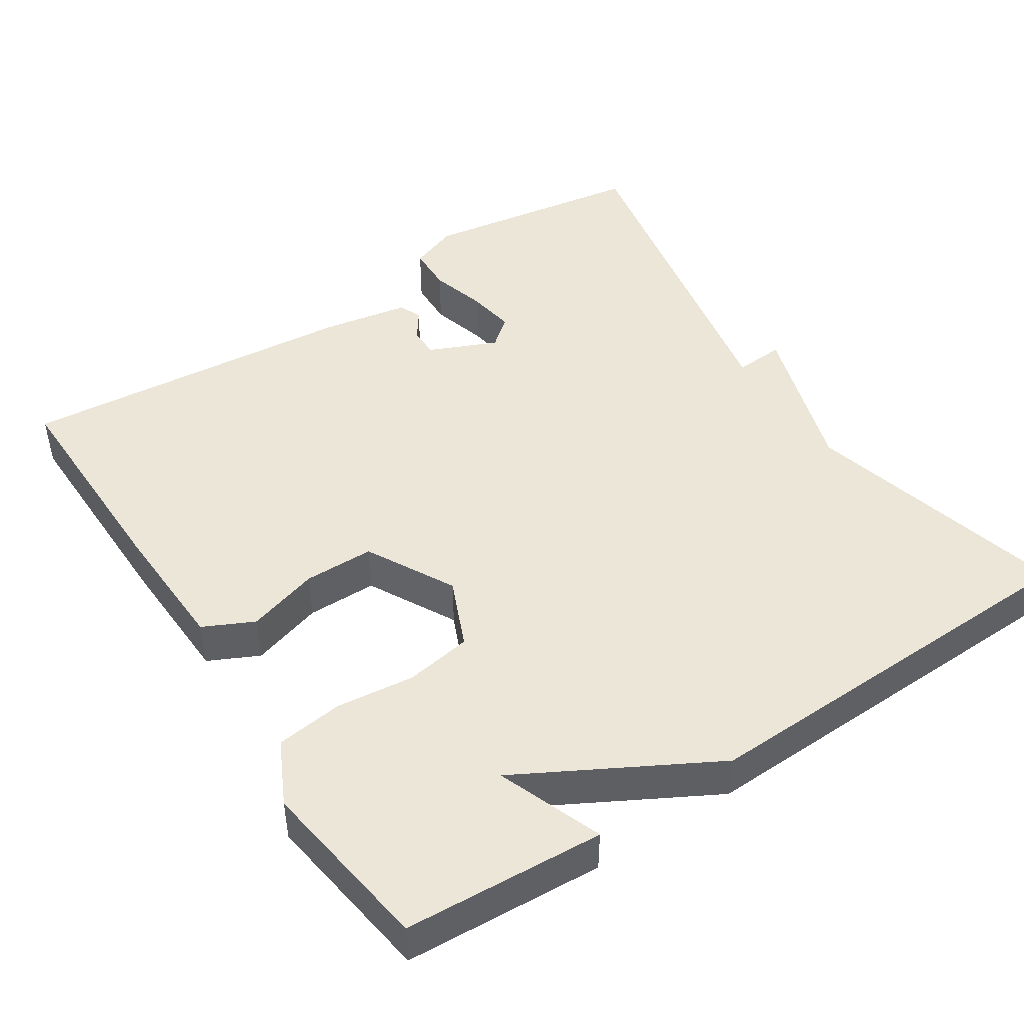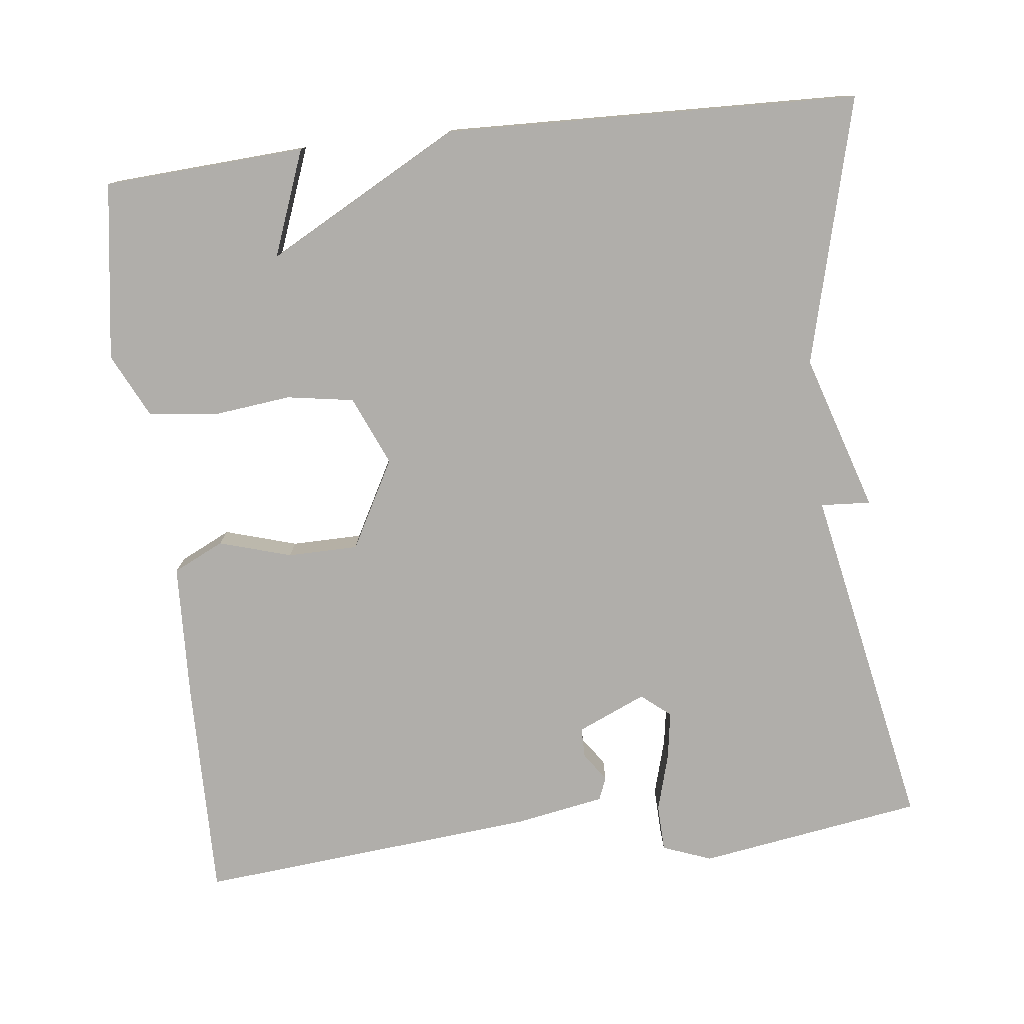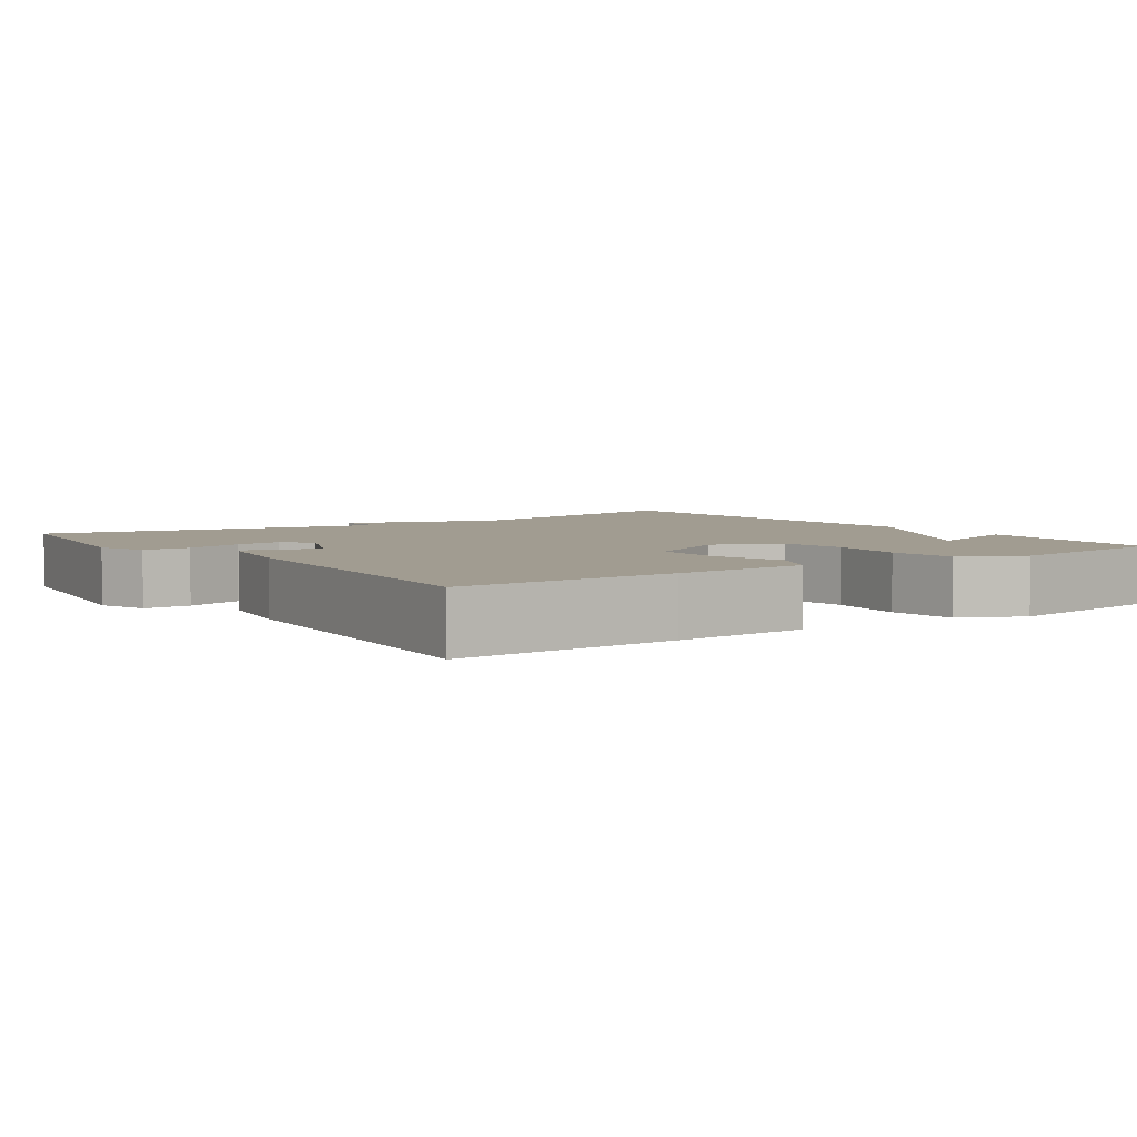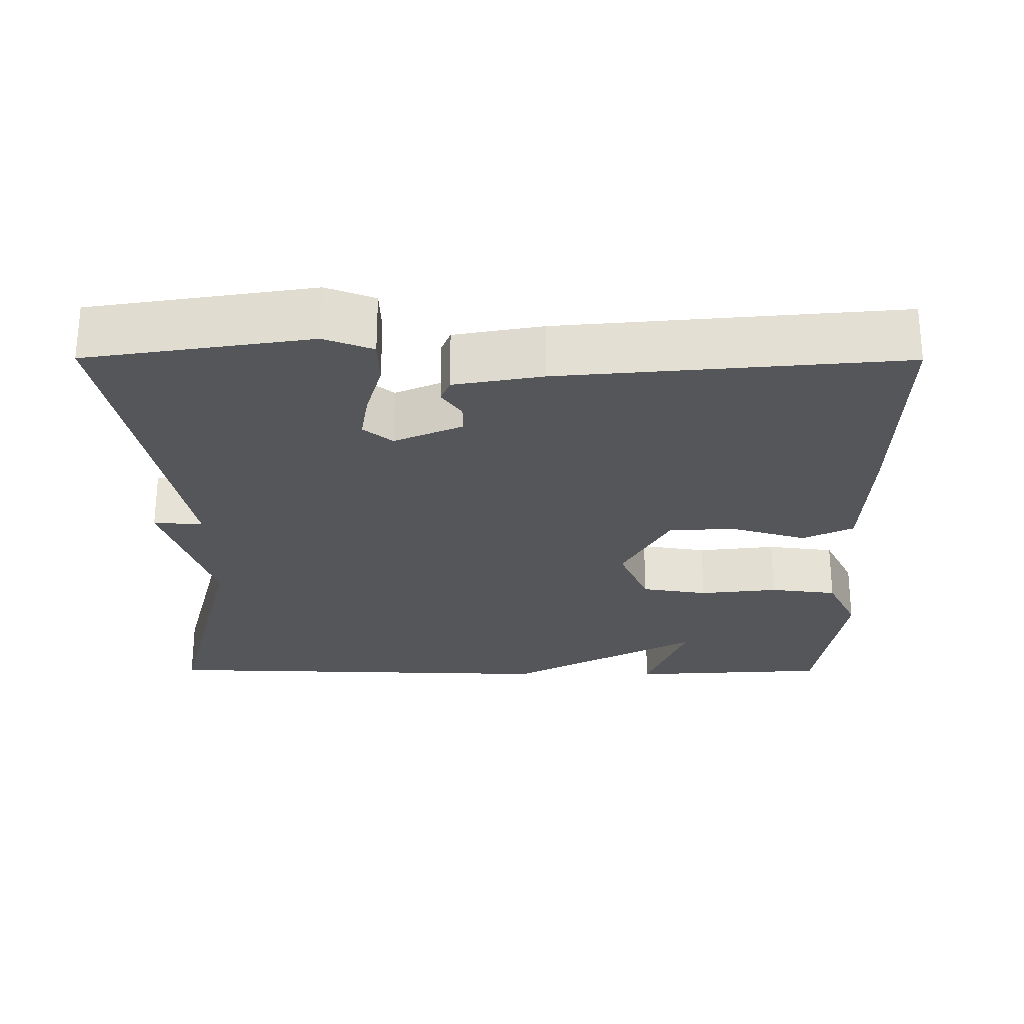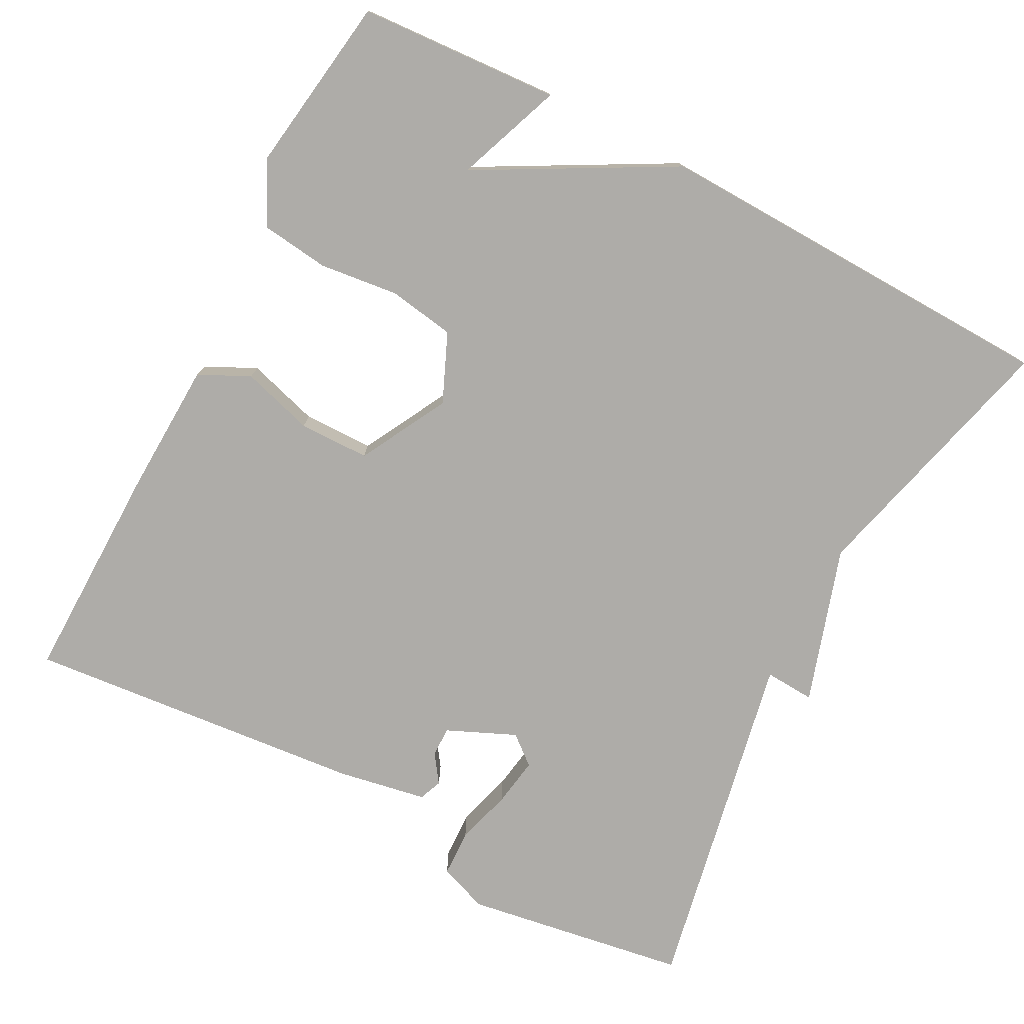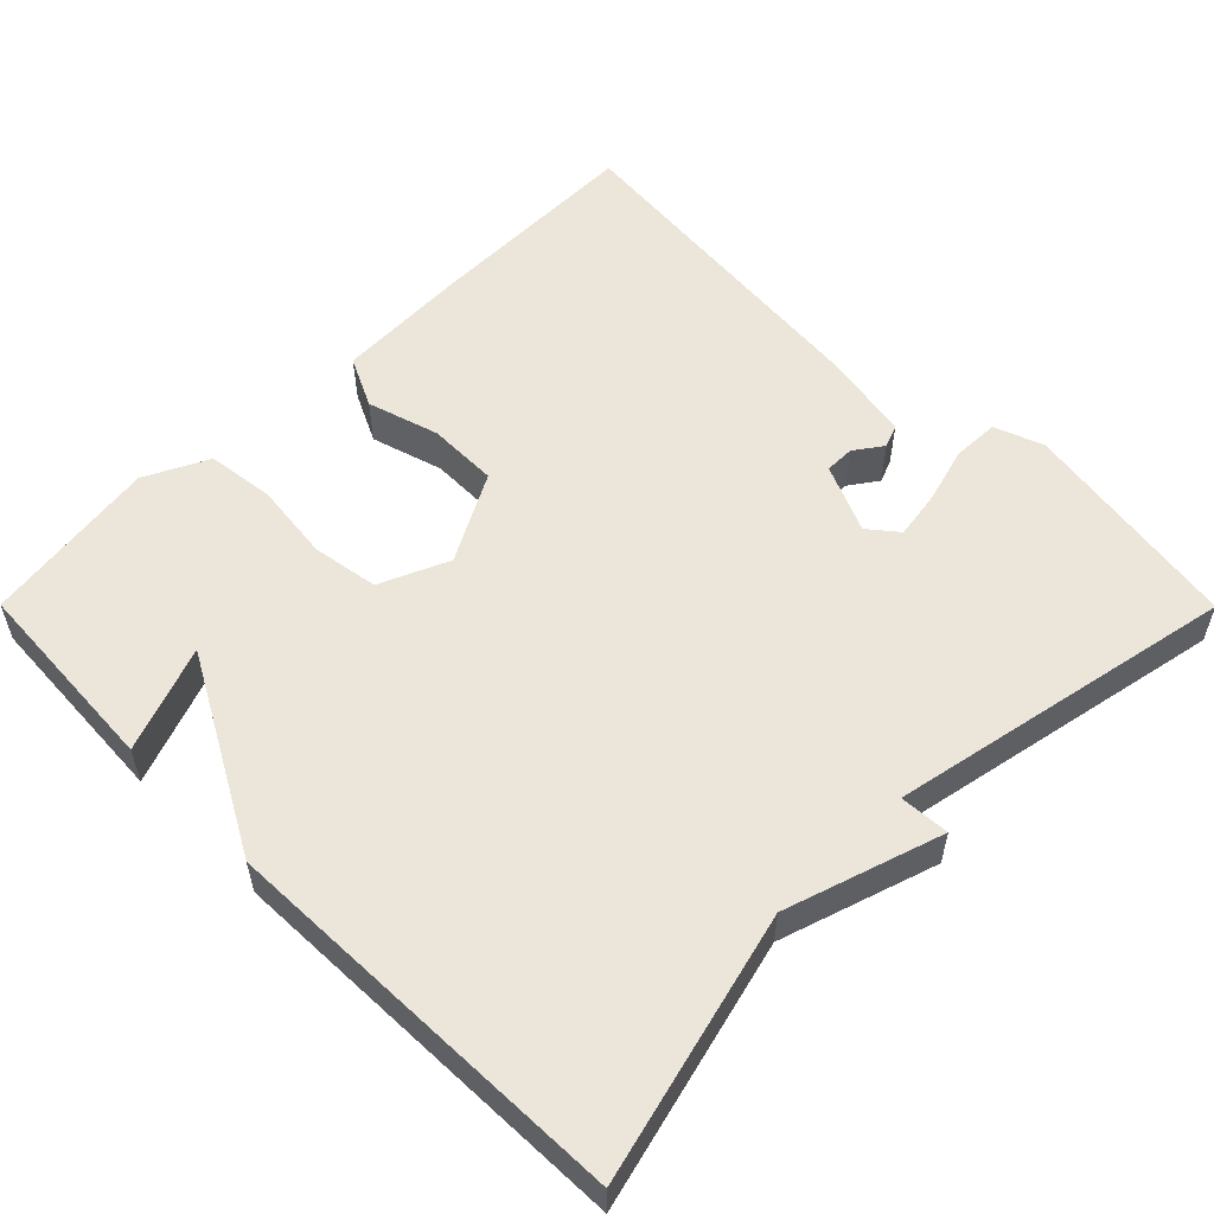
<metadata>
{"format":"obj","ext":"obj","renderer":"f3d","projection":"perspective","resolution":1024,"background":"white","views":[{"elev":46.5,"azim":-123.2,"up":"+Y"},{"elev":-77.7,"azim":-83.4,"up":"+Y"},{"elev":4.5,"azim":144.8,"up":"+Y"},{"elev":-25.9,"azim":89.8,"up":"+Y"},{"elev":-76.9,"azim":-117.7,"up":"+Y"},{"elev":55.4,"azim":-44.9,"up":"+Y"}]}
</metadata>
<code>
v 0.5 0.07 0.5
v 0.546 0.07 0.208
v 0.522 0.07 0.144
v 0.461 0.07 0.142
v 0.387 0.07 0.163
v 0.324 0.07 0.173
v 0.293 0.07 0.135
v 0.332 0.07 0.046
v 0.371 0.07 0.046
v 0.408 0.07 0.072
v 0.438 0.07 0.06
v 0.459 0.07 -0.056
v 0.5 0.07 -0.5
v 0.213 0.07 -0.496
v 0.037 0.07 -0.489
v 0.005 0.07 -0.423
v 0.033 0.07 -0.329
v 0.032 0.07 -0.237
v -0.083 0.07 -0.175
v -0.173 0.07 -0.214
v -0.187 0.07 -0.301
v -0.175 0.07 -0.404
v -0.186 0.07 -0.492
v -0.269 0.07 -0.533
v -0.5 0.07 -0.5
v -0.516 0.07 -0.238
v -0.378 0.07 -0.29
v -0.516 0.07 -0.038
v -0.5 0.07 0.5
v -0.153 0.07 0.411
v 0.051 0.07 0.476
v 0.047 0.07 0.411
v 0.5 0 0.5
v 0.546 0 0.208
v 0.522 0 0.144
v 0.461 0 0.142
v 0.387 0 0.163
v 0.324 0 0.173
v 0.293 0 0.135
v 0.332 0 0.046
v 0.371 0 0.046
v 0.408 0 0.072
v 0.438 0 0.06
v 0.459 0 -0.056
v 0.5 0 -0.5
v 0.213 0 -0.496
v 0.037 0 -0.489
v 0.005 0 -0.423
v 0.033 0 -0.329
v 0.032 0 -0.237
v -0.083 0 -0.175
v -0.173 0 -0.214
v -0.187 0 -0.301
v -0.175 0 -0.404
v -0.186 0 -0.492
v -0.269 0 -0.533
v -0.5 0 -0.5
v -0.516 0 -0.238
v -0.378 0 -0.29
v -0.516 0 -0.038
v -0.5 0 0.5
v -0.153 0 0.411
v 0.051 0 0.476
v 0.047 0 0.411
f 30 31 32
f 27 28 29 30
f 27 30 32
f 25 26 27
f 24 25 27
f 23 24 27
f 22 23 27
f 21 22 27
f 20 21 27
f 27 32 1
f 20 27 1
f 19 20 1
f 15 16 17
f 14 15 17
f 13 14 17
f 12 13 17
f 11 12 17
f 10 11 17
f 9 10 17
f 8 9 17 18
f 7 8 18 19
f 3 4 5
f 2 3 5
f 1 2 5
f 1 5 6
f 1 6 7 19
f 64 63 62
f 62 61 60 59
f 64 62 59
f 59 58 57
f 59 57 56
f 59 56 55
f 59 55 54
f 59 54 53
f 59 53 52
f 33 64 59
f 33 59 52
f 33 52 51
f 49 48 47
f 49 47 46
f 49 46 45
f 49 45 44
f 49 44 43
f 49 43 42
f 49 42 41
f 50 49 41 40
f 51 50 40 39
f 37 36 35
f 37 35 34
f 37 34 33
f 38 37 33
f 51 39 38 33
f 1 33 34 2
f 2 34 35 3
f 3 35 36 4
f 4 36 37 5
f 5 37 38 6
f 6 38 39 7
f 7 39 40 8
f 8 40 41 9
f 9 41 42 10
f 10 42 43 11
f 11 43 44 12
f 12 44 45 13
f 13 45 46 14
f 14 46 47 15
f 15 47 48 16
f 16 48 49 17
f 17 49 50 18
f 18 50 51 19
f 19 51 52 20
f 20 52 53 21
f 21 53 54 22
f 22 54 55 23
f 23 55 56 24
f 24 56 57 25
f 25 57 58 26
f 26 58 59 27
f 27 59 60 28
f 28 60 61 29
f 29 61 62 30
f 30 62 63 31
f 31 63 64 32
f 32 64 33 1

</code>
